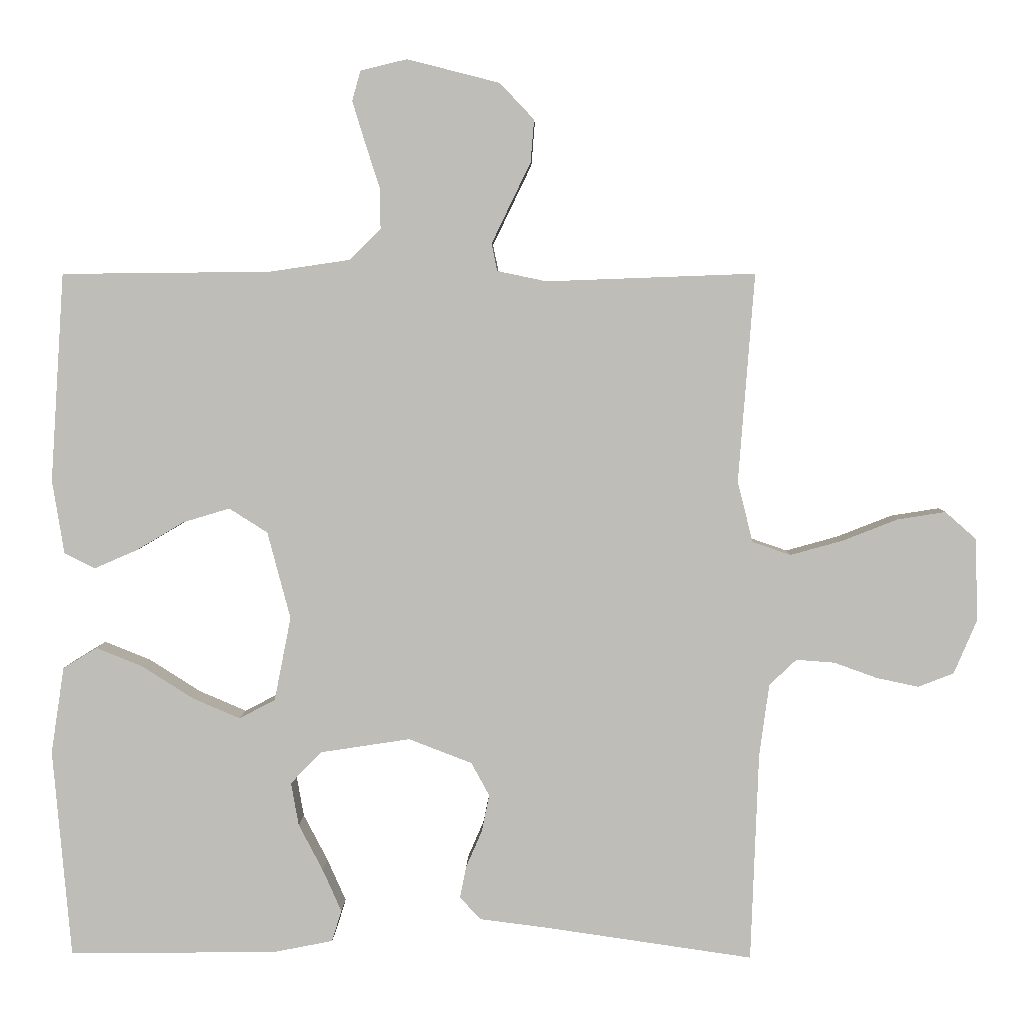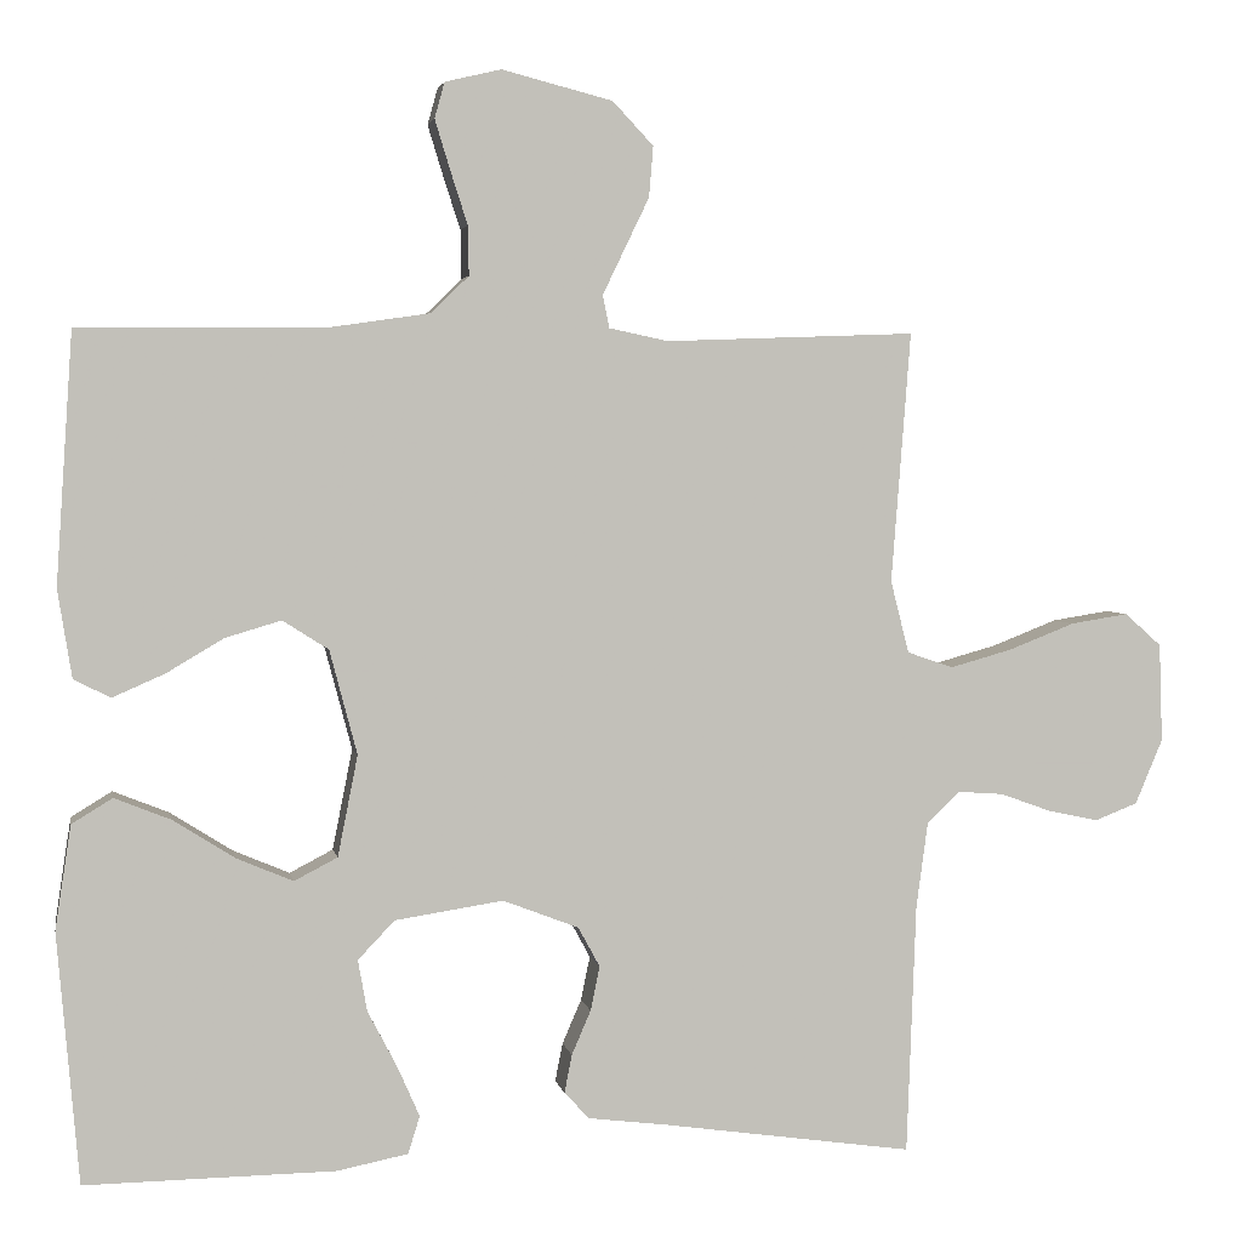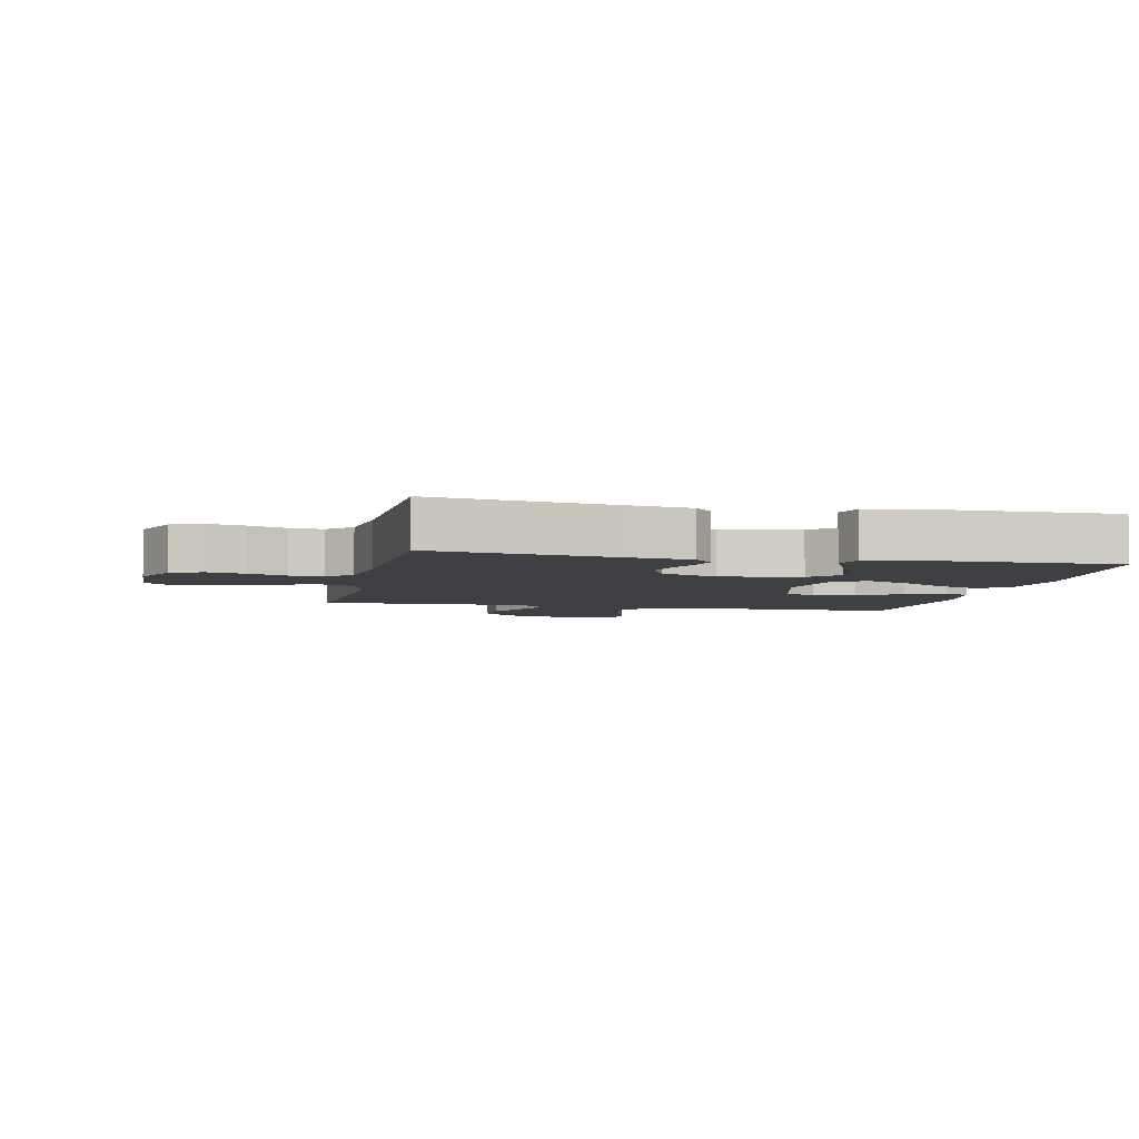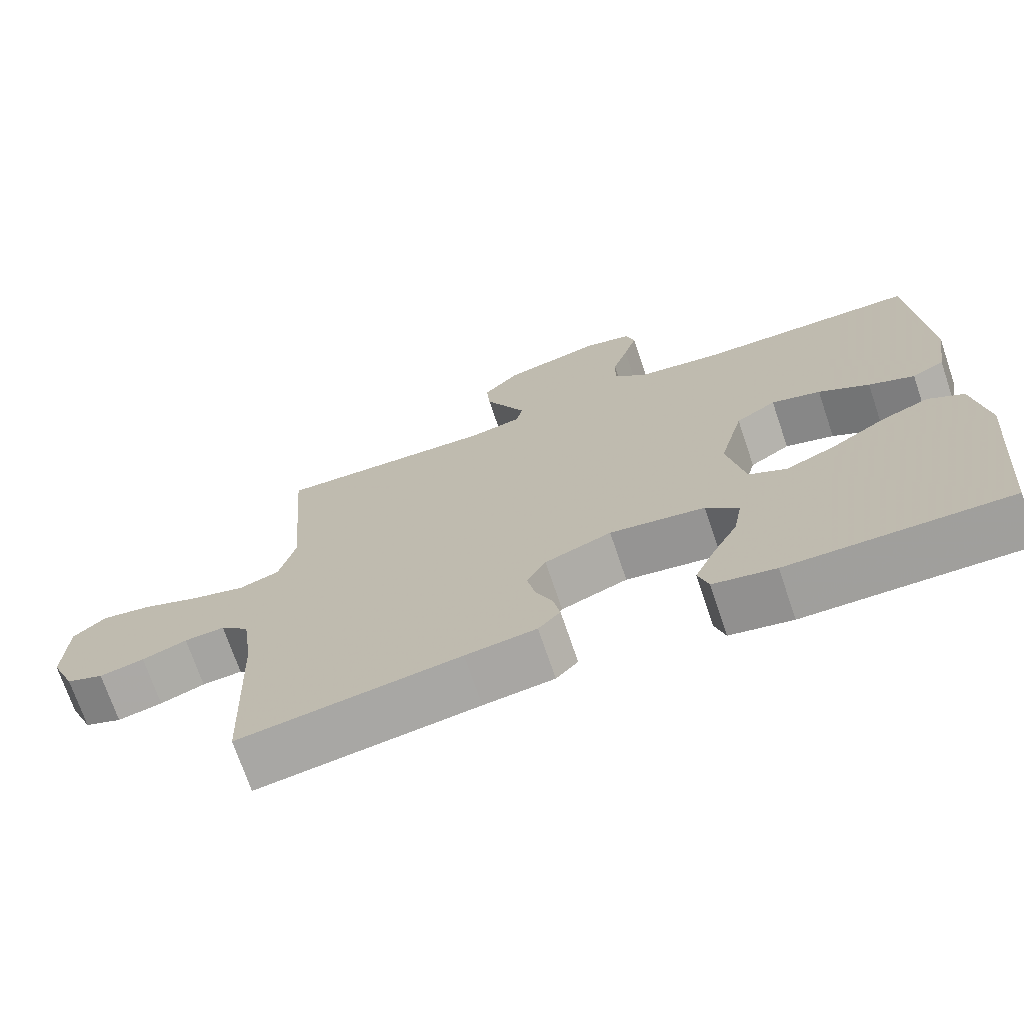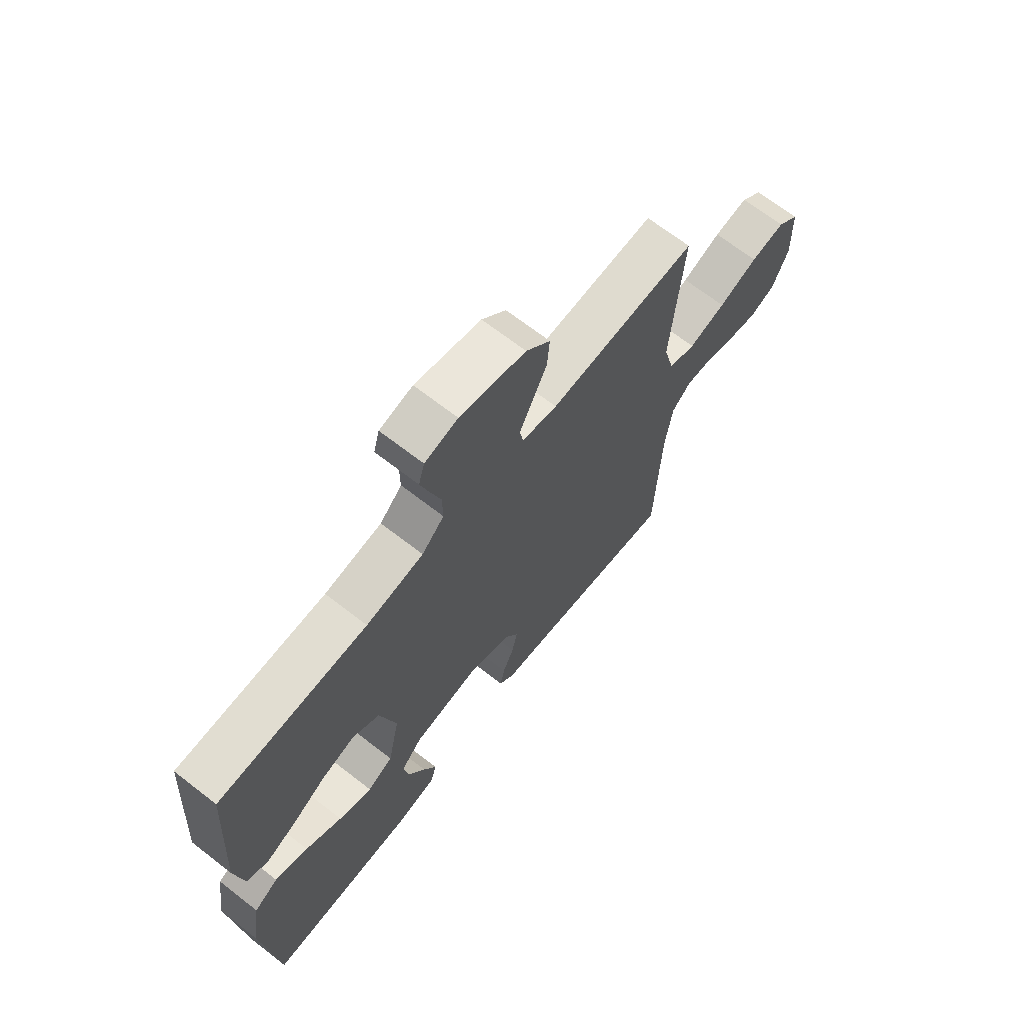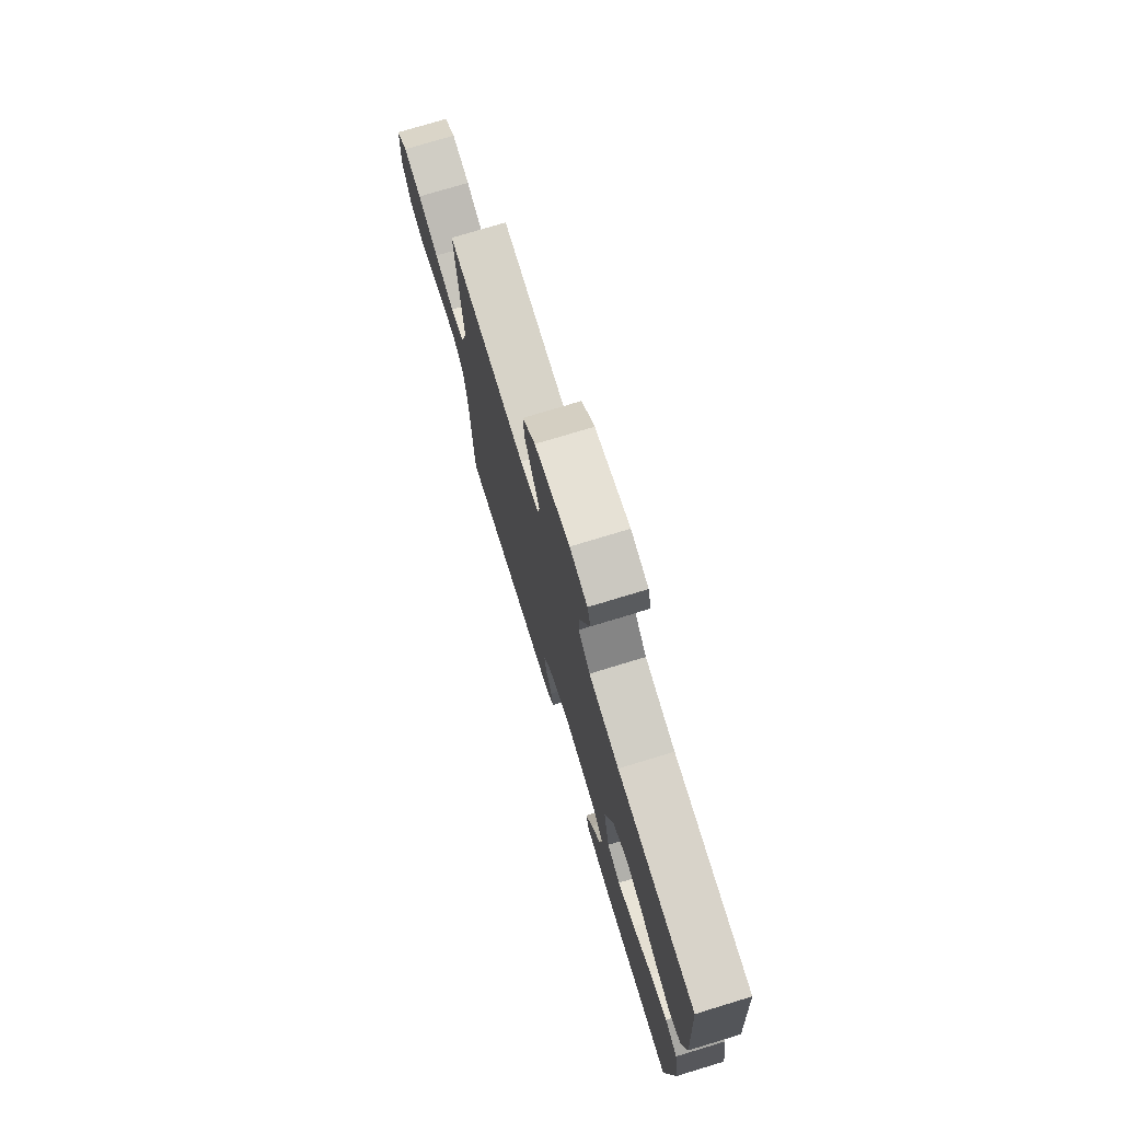
<metadata>
{"format":"obj","ext":"obj","renderer":"f3d","projection":"perspective","resolution":1024,"background":"white","views":[{"elev":4.5,"azim":1.4,"up":"+Z"},{"elev":3.3,"azim":-10.4,"up":"+Z"},{"elev":-4.8,"azim":167.8,"up":"+Y"},{"elev":-71.6,"azim":-161.3,"up":"+Z"},{"elev":68.2,"azim":-52.1,"up":"+Z"},{"elev":75.5,"azim":-106.9,"up":"+Z"}]}
</metadata>
<code>
v 0.5 0.07 -0.5
v 0.2 0.07 -0.457
v 0.104 0.07 -0.445
v 0.074 0.07 -0.413
v 0.083 0.07 -0.367
v 0.106 0.07 -0.314
v 0.117 0.07 -0.261
v 0.091 0.07 -0.213
v 0 0.07 -0.178
v -0.13 0.07 -0.198
v -0.174 0.07 -0.244
v -0.163 0.07 -0.306
v -0.128 0.07 -0.373
v -0.101 0.07 -0.434
v -0.115 0.07 -0.479
v -0.2 0.07 -0.496
v -0.5 0.07 -0.5
v -0.526 0.07 -0.2
v -0.507 0.07 -0.075
v -0.458 0.07 -0.045
v -0.391 0.07 -0.072
v -0.317 0.07 -0.119
v -0.249 0.07 -0.148
v -0.197 0.07 -0.121
v -0.173 0.07 0
v -0.206 0.07 0.125
v -0.261 0.07 0.16
v -0.328 0.07 0.14
v -0.397 0.07 0.099
v -0.459 0.07 0.072
v -0.503 0.07 0.094
v -0.52 0.07 0.2
v -0.5 0.07 0.5
v -0.2 0.07 0.503
v -0.084 0.07 0.52
v -0.039 0.07 0.564
v -0.04 0.07 0.623
v -0.061 0.07 0.688
v -0.079 0.07 0.747
v -0.067 0.07 0.79
v 0 0.07 0.806
v 0.133 0.07 0.772
v 0.182 0.07 0.72
v 0.177 0.07 0.659
v 0.147 0.07 0.597
v 0.121 0.07 0.543
v 0.129 0.07 0.504
v 0.2 0.07 0.489
v 0.5 0.07 0.5
v 0.477 0.07 0.2
v 0.499 0.07 0.113
v 0.554 0.07 0.094
v 0.629 0.07 0.115
v 0.708 0.07 0.146
v 0.777 0.07 0.157
v 0.821 0.07 0.118
v 0.825 0.07 0
v 0.792 0.07 -0.078
v 0.741 0.07 -0.098
v 0.68 0.07 -0.085
v 0.619 0.07 -0.063
v 0.564 0.07 -0.059
v 0.525 0.07 -0.096
v 0.511 0.07 -0.2
v 0.5 0 -0.5
v 0.2 0 -0.457
v 0.104 0 -0.445
v 0.074 0 -0.413
v 0.083 0 -0.367
v 0.106 0 -0.314
v 0.117 0 -0.261
v 0.091 0 -0.213
v 0 0 -0.178
v -0.13 0 -0.198
v -0.174 0 -0.244
v -0.163 0 -0.306
v -0.128 0 -0.373
v -0.101 0 -0.434
v -0.115 0 -0.479
v -0.2 0 -0.496
v -0.5 0 -0.5
v -0.526 0 -0.2
v -0.507 0 -0.075
v -0.458 0 -0.045
v -0.391 0 -0.072
v -0.317 0 -0.119
v -0.249 0 -0.148
v -0.197 0 -0.121
v -0.173 0 0
v -0.206 0 0.125
v -0.261 0 0.16
v -0.328 0 0.14
v -0.397 0 0.099
v -0.459 0 0.072
v -0.503 0 0.094
v -0.52 0 0.2
v -0.5 0 0.5
v -0.2 0 0.503
v -0.084 0 0.52
v -0.039 0 0.564
v -0.04 0 0.623
v -0.061 0 0.688
v -0.079 0 0.747
v -0.067 0 0.79
v 0 0 0.806
v 0.133 0 0.772
v 0.182 0 0.72
v 0.177 0 0.659
v 0.147 0 0.597
v 0.121 0 0.543
v 0.129 0 0.504
v 0.2 0 0.489
v 0.5 0 0.5
v 0.477 0 0.2
v 0.499 0 0.113
v 0.554 0 0.094
v 0.629 0 0.115
v 0.708 0 0.146
v 0.777 0 0.157
v 0.821 0 0.118
v 0.825 0 0
v 0.792 0 -0.078
v 0.741 0 -0.098
v 0.68 0 -0.085
v 0.619 0 -0.063
v 0.564 0 -0.059
v 0.525 0 -0.096
v 0.511 0 -0.2
f 58 59 60 61
f 56 57 58 61
f 56 61 62
f 53 54 55 56
f 52 53 56 62
f 51 52 62 63
f 48 49 50
f 47 48 50 51
f 42 43 44 45
f 42 45 46
f 41 42 46
f 40 41 46 47
f 37 38 39 40
f 31 32 33 34
f 31 34 35
f 28 29 30 31
f 27 28 31 35
f 26 27 35 36
f 19 20 21 22
f 19 22 23
f 18 19 23
f 17 18 23
f 16 17 23 24
f 12 13 14 15
f 12 15 16
f 11 12 16 24
f 3 4 5 6
f 2 3 6 7
f 64 1 2 7
f 47 51 63 64
f 37 40 47 64
f 36 37 64 7
f 25 26 36
f 10 11 24 25
f 9 10 25 36
f 8 9 36
f 7 8 36
f 125 124 123 122
f 125 122 121 120
f 126 125 120
f 120 119 118 117
f 126 120 117 116
f 127 126 116 115
f 114 113 112
f 115 114 112 111
f 109 108 107 106
f 110 109 106
f 110 106 105
f 111 110 105 104
f 104 103 102 101
f 98 97 96 95
f 99 98 95
f 95 94 93 92
f 99 95 92 91
f 100 99 91 90
f 86 85 84 83
f 87 86 83
f 87 83 82
f 87 82 81
f 88 87 81 80
f 79 78 77 76
f 80 79 76
f 88 80 76 75
f 70 69 68 67
f 71 70 67 66
f 71 66 65 128
f 128 127 115 111
f 128 111 104 101
f 71 128 101 100
f 100 90 89
f 89 88 75 74
f 100 89 74 73
f 100 73 72
f 100 72 71
f 1 65 66 2
f 2 66 67 3
f 3 67 68 4
f 4 68 69 5
f 5 69 70 6
f 6 70 71 7
f 7 71 72 8
f 8 72 73 9
f 9 73 74 10
f 10 74 75 11
f 11 75 76 12
f 12 76 77 13
f 13 77 78 14
f 14 78 79 15
f 15 79 80 16
f 16 80 81 17
f 17 81 82 18
f 18 82 83 19
f 19 83 84 20
f 20 84 85 21
f 21 85 86 22
f 22 86 87 23
f 23 87 88 24
f 24 88 89 25
f 25 89 90 26
f 26 90 91 27
f 27 91 92 28
f 28 92 93 29
f 29 93 94 30
f 30 94 95 31
f 31 95 96 32
f 32 96 97 33
f 33 97 98 34
f 34 98 99 35
f 35 99 100 36
f 36 100 101 37
f 37 101 102 38
f 38 102 103 39
f 39 103 104 40
f 40 104 105 41
f 41 105 106 42
f 42 106 107 43
f 43 107 108 44
f 44 108 109 45
f 45 109 110 46
f 46 110 111 47
f 47 111 112 48
f 48 112 113 49
f 49 113 114 50
f 50 114 115 51
f 51 115 116 52
f 52 116 117 53
f 53 117 118 54
f 54 118 119 55
f 55 119 120 56
f 56 120 121 57
f 57 121 122 58
f 58 122 123 59
f 59 123 124 60
f 60 124 125 61
f 61 125 126 62
f 62 126 127 63
f 63 127 128 64
f 64 128 65 1

</code>
